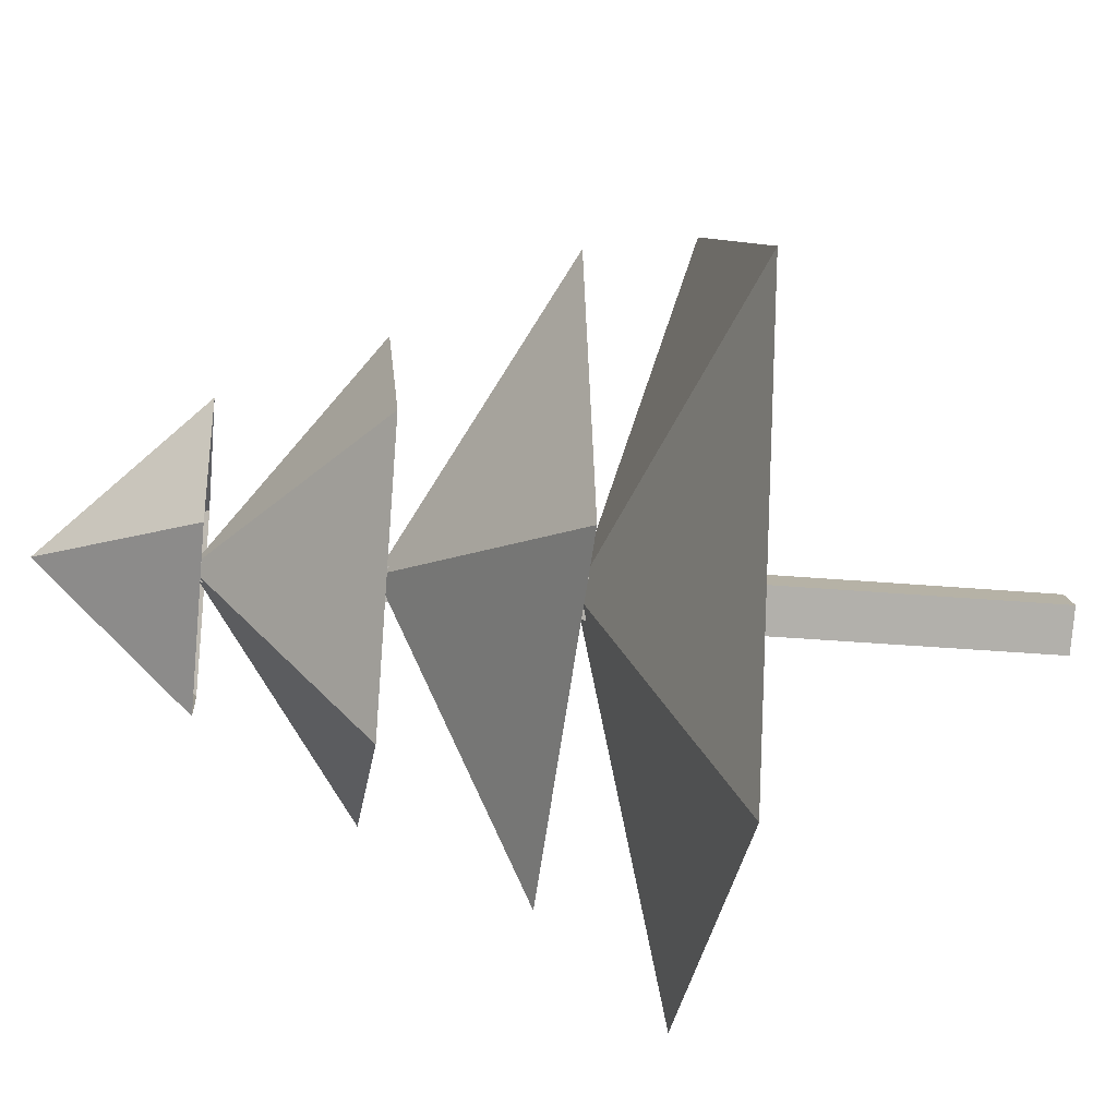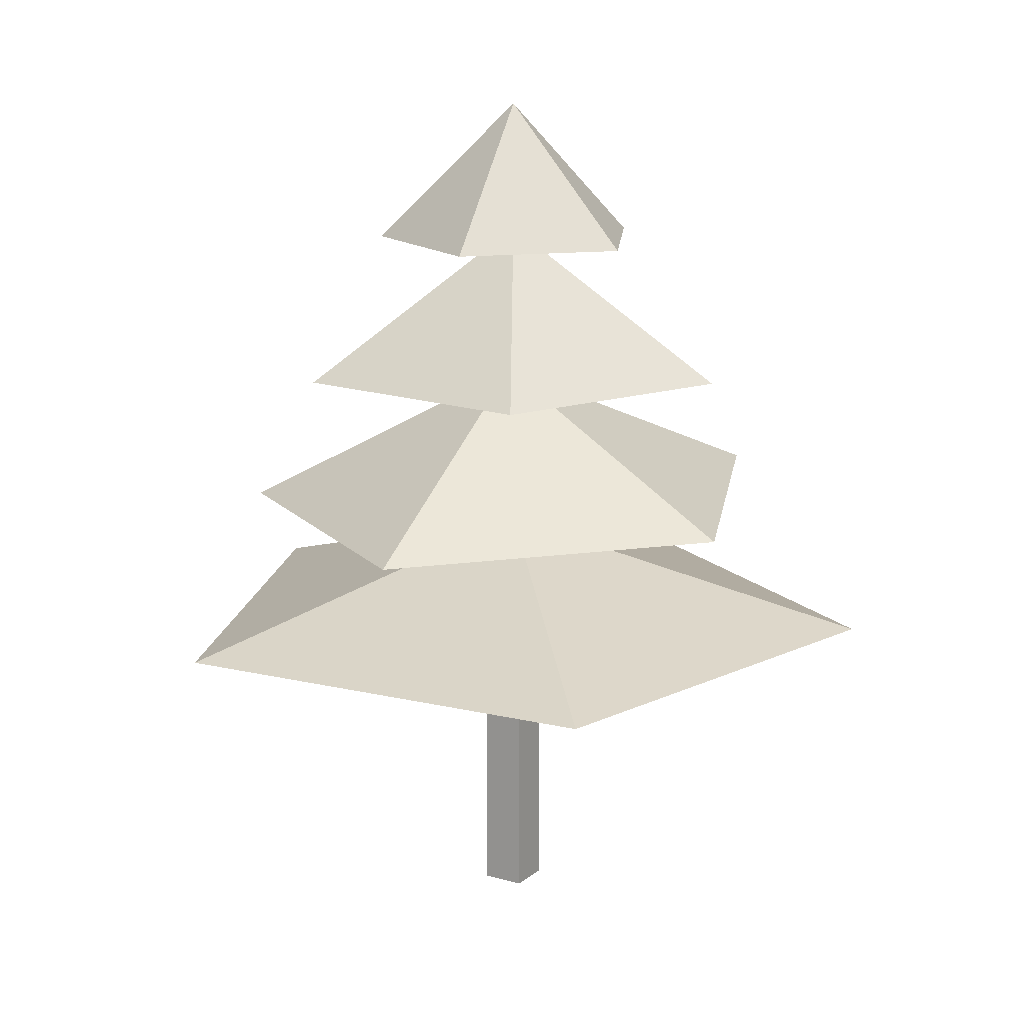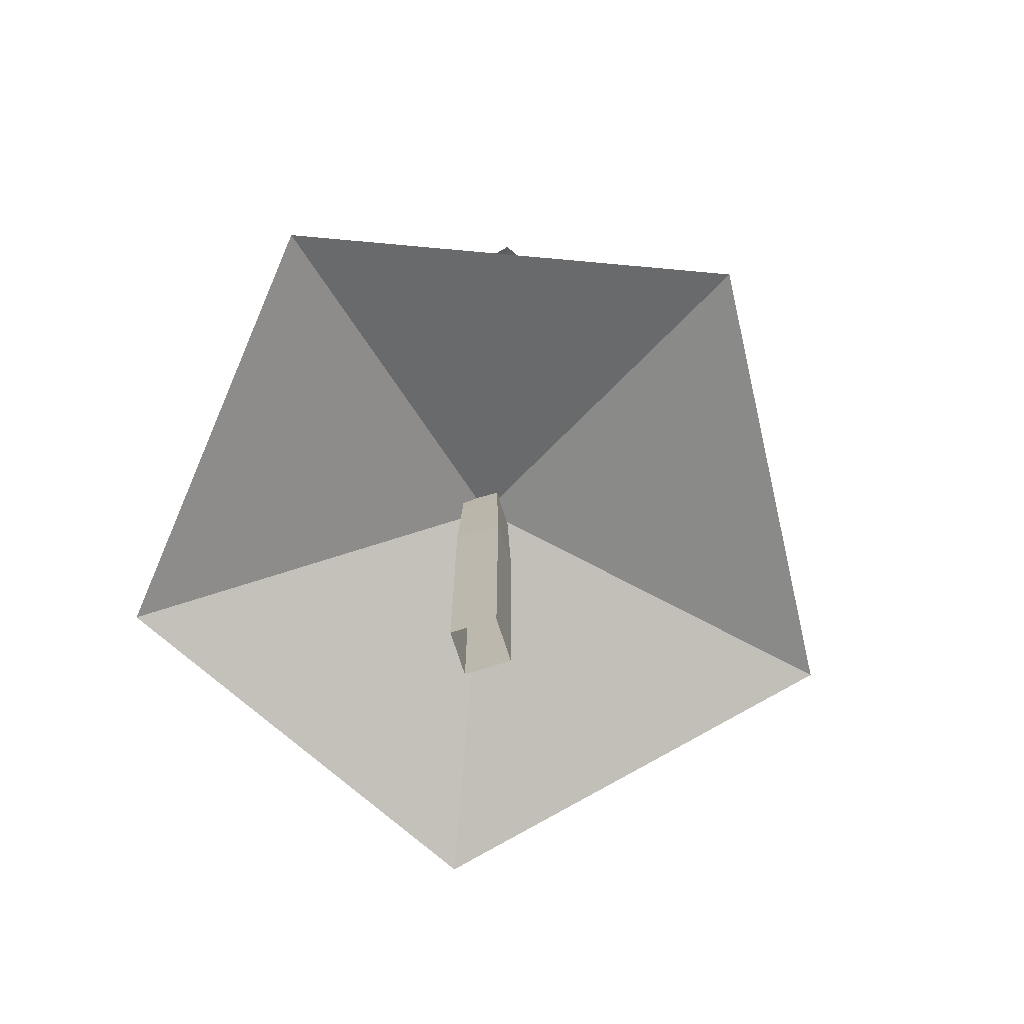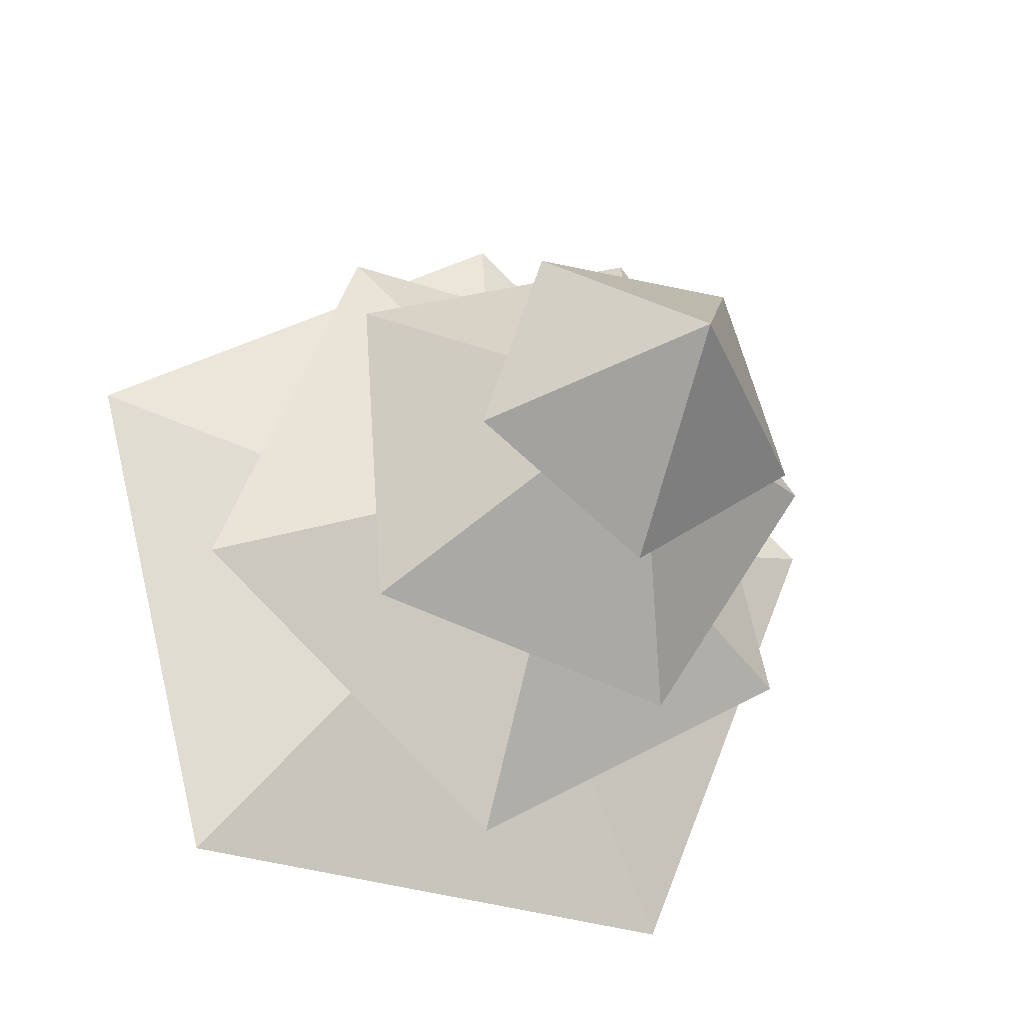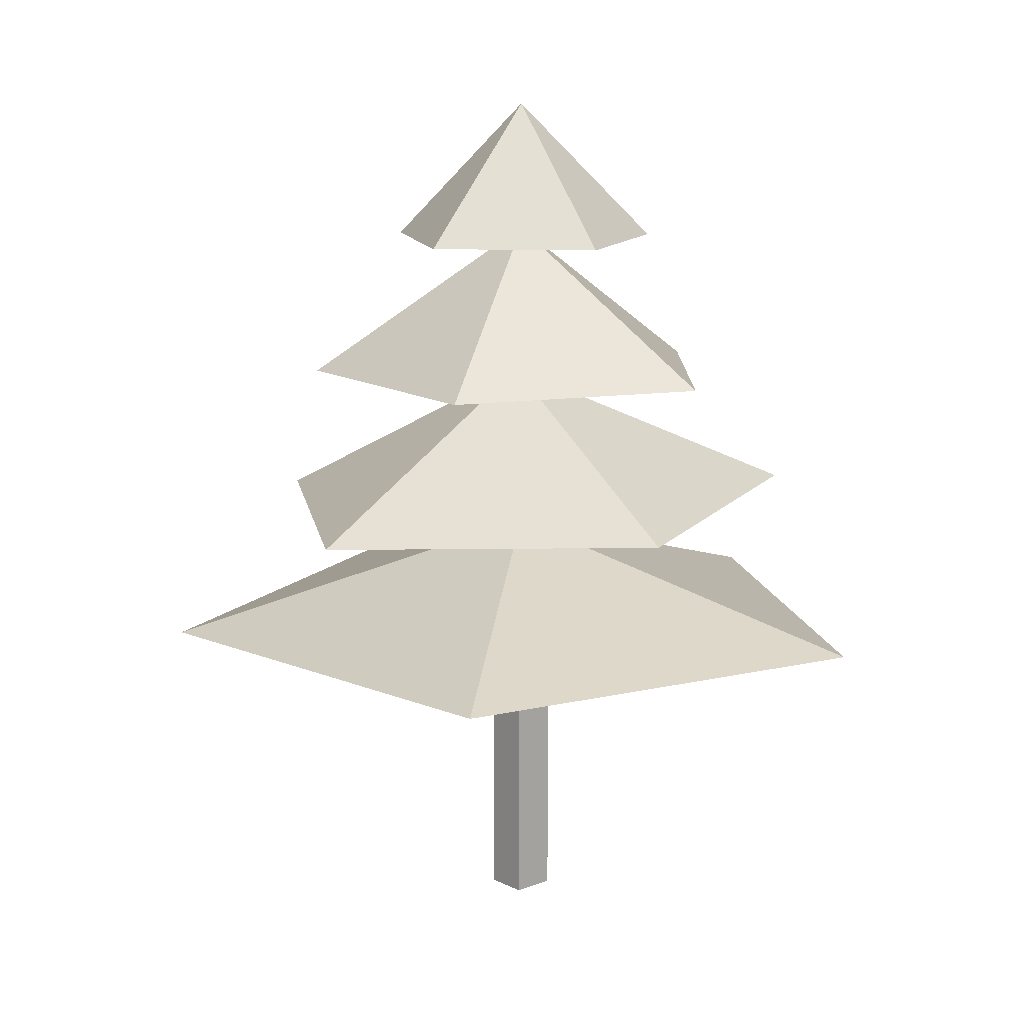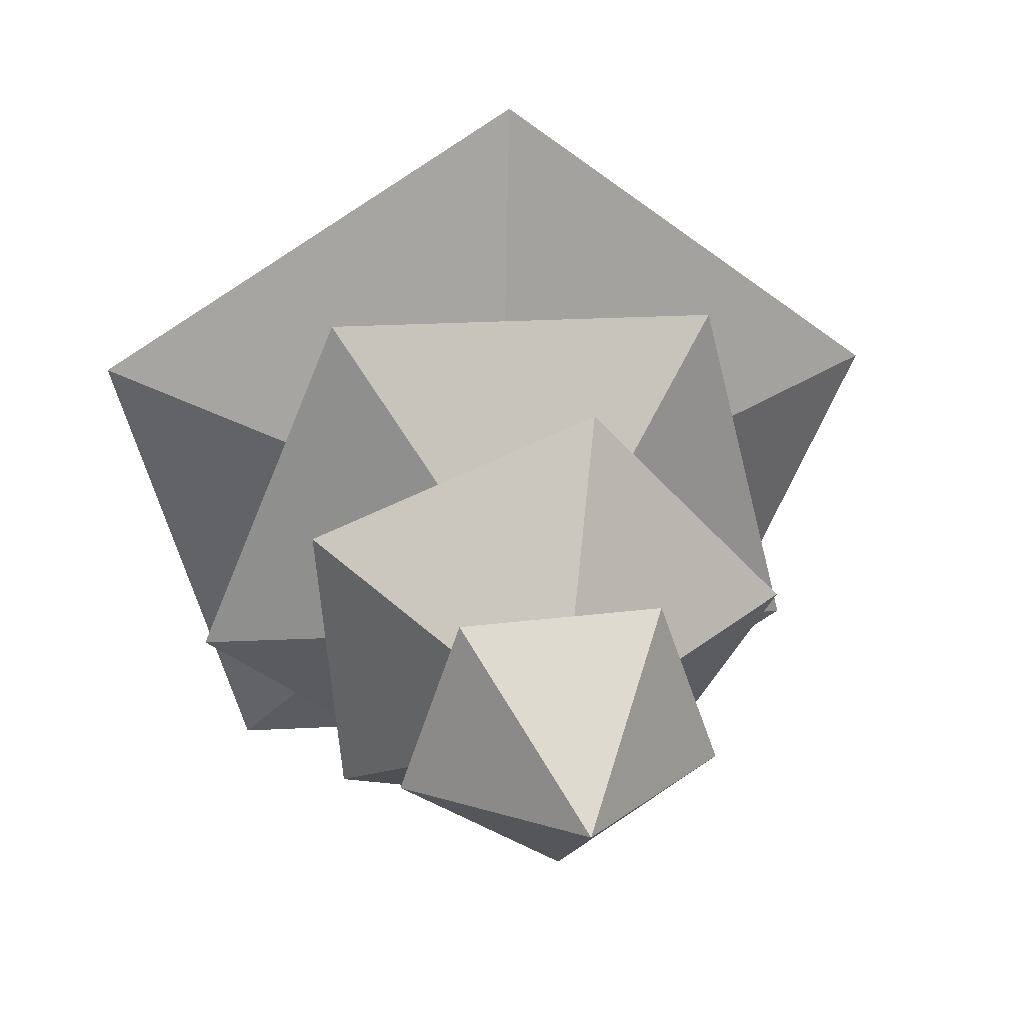
<metadata>
{"format":"obj","ext":"obj","renderer":"f3d","projection":"perspective","resolution":1024,"background":"white","views":[{"elev":-33.3,"azim":-96.9,"up":"+Z"},{"elev":15.1,"azim":-13.2,"up":"+Y"},{"elev":-73.0,"azim":-117.2,"up":"+Y"},{"elev":-24.9,"azim":158.2,"up":"+Z"},{"elev":12.9,"azim":3.7,"up":"+Y"},{"elev":32.8,"azim":170.7,"up":"+Z"}]}
</metadata>
<code>
v 1.902 10.33 -0.618
v 1.176 10.33 1.618
v 0 12.33 1.8e-05
v 1.176 10.33 1.618
v -1.176 10.33 1.618
v 0 12.33 1.8e-05
v 2.646 8.303 1.653
v -0.7548 8.303 3.027
v 0 10.49 1.8e-05
v -0.7548 8.303 3.027
v -3.112 8.303 0.2177
v 0 10.49 1.8e-05
v 3.951 6.514 -0.9621
v 2.143 6.384 3.448
v -0.06993 8.321 0.02006
v 2.143 6.384 3.448
v -2.607 6.188 3.088
v -0.06993 8.321 0.02006
v 4.889 4.408 1.975
v -0.3678 4.408 5.26
v 0 5.959 1.2e-05
v -0.3678 4.408 5.26
v -5.116 4.408 1.276
v 0 5.959 1.2e-05
v -0.3678 4.408 5.26
v 0 5.959 1.2e-05
v -5.116 4.408 1.276
v 4.889 4.408 1.975
v 0 5.959 1.2e-05
v -0.3678 4.408 5.26
v 2.143 6.384 3.448
v -0.06993 8.321 0.02006
v -2.607 6.188 3.088
v 3.951 6.514 -0.9621
v -0.06993 8.321 0.02006
v 2.143 6.384 3.448
v -0.7548 8.303 3.027
v 0 10.49 1.8e-05
v -3.112 8.303 0.2177
v 2.646 8.303 1.653
v 0 10.49 1.8e-05
v -0.7548 8.303 3.027
v 1.176 10.33 1.618
v 0 12.33 1.8e-05
v -1.176 10.33 1.618
v 1.902 10.33 -0.618
v 0 12.33 1.8e-05
v 1.176 10.33 1.618
v 0 10.33 -2
v 1.902 10.33 -0.618
v 0 12.33 1.8e-05
v -1.176 10.33 1.618
v -1.902 10.33 -0.618
v 0 12.33 1.8e-05
v -1.902 10.33 -0.618
v 0 10.33 -2
v 0 12.33 1.8e-05
v 2.39 8.303 -2.005
v 2.646 8.303 1.653
v 0 10.49 1.8e-05
v -3.112 8.303 0.2177
v -1.169 8.303 -2.893
v 0 10.49 1.8e-05
v -1.169 8.303 -2.893
v 2.39 8.303 -2.005
v 0 10.49 1.8e-05
v 0.3182 6.398 -4.048
v 3.951 6.514 -0.9621
v -0.06993 8.321 0.02006
v -2.607 6.188 3.088
v -3.735 6.196 -1.545
v -0.06993 8.321 0.02006
v -3.735 6.196 -1.545
v 0.3182 6.398 -4.048
v -0.06993 8.321 0.02006
v 3.389 4.408 -4.039
v 4.889 4.408 1.975
v 0 5.959 1.2e-05
v -5.116 4.408 1.276
v -2.794 4.408 -4.472
v 0 5.959 1.2e-05
v -2.794 4.408 -4.472
v 3.389 4.408 -4.039
v 0 5.959 1.2e-05
v -2.794 4.408 -4.472
v 0 5.959 1.2e-05
v 3.389 4.408 -4.039
v -5.116 4.408 1.276
v 0 5.959 1.2e-05
v -2.794 4.408 -4.472
v 3.389 4.408 -4.039
v 0 5.959 1.2e-05
v 4.889 4.408 1.975
v -3.735 6.196 -1.545
v -0.06993 8.321 0.02006
v 0.3182 6.398 -4.048
v -2.607 6.188 3.088
v -0.06993 8.321 0.02006
v -3.735 6.196 -1.545
v 0.3182 6.398 -4.048
v -0.06993 8.321 0.02006
v 3.951 6.514 -0.9621
v -1.169 8.303 -2.893
v 0 10.49 1.8e-05
v 2.39 8.303 -2.005
v -3.112 8.303 0.2177
v 0 10.49 1.8e-05
v -1.169 8.303 -2.893
v 2.39 8.303 -2.005
v 0 10.49 1.8e-05
v 2.646 8.303 1.653
v -1.902 10.33 -0.618
v 0 12.33 1.8e-05
v 0 10.33 -2
v -1.176 10.33 1.618
v 0 12.33 1.8e-05
v -1.902 10.33 -0.618
v 0 10.33 -2
v 0 12.33 1.8e-05
v 1.902 10.33 -0.618
v -0.007072 -0 0.4313
v -0.00707 4 0.4313
v -0.4313 4 0.007072
v -0.4313 -0 0.007072
v 0.4313 0 -0.007072
v 0.007072 4 -0.4313
v 0.4313 4 -0.00707
v 0.00707 0 -0.4313
v -0.007072 -0 0.4313
v 0.4313 4 -0.00707
v -0.00707 4 0.4313
v 0.4313 0 -0.007072
v -0.4313 -0 0.007072
v -0.4313 4 0.007072
v 0.007072 4 -0.4313
v 0.00707 0 -0.4313
v -0.007072 4 0.4313
v -0.00495 8 0.3019
v -0.3019 8 0.00495
v -0.4313 4 0.007072
v 0.4313 4 -0.00707
v 0.00495 8 -0.3019
v 0.3019 8 -0.00495
v 0.00707 4 -0.4313
v -0.007072 4 0.4313
v 0.3019 8 -0.00495
v -0.00495 8 0.3019
v 0.4313 4 -0.00707
v -0.4313 4 0.007072
v -0.3019 8 0.00495
v 0.00495 8 -0.3019
v 0.00707 4 -0.4313
v -0.00495 8 0.3019
v -0.001732 12 0.1057
v -0.1057 12 0.001732
v -0.3019 8 0.00495
v 0.3019 8 -0.00495
v 0.001732 12 -0.1057
v 0.1057 12 -0.001732
v 0.00495 8 -0.3019
v -0.00495 8 0.3019
v 0.1057 12 -0.001732
v -0.001732 12 0.1057
v 0.3019 8 -0.00495
v -0.3019 8 0.00495
v -0.1057 12 0.001732
v 0.001732 12 -0.1057
v 0.00495 8 -0.3019
f 1 2 3
f 4 5 6
f 7 8 9
f 10 11 12
f 13 14 15
f 16 17 18
f 19 20 21
f 22 23 24
f 25 26 27
f 28 29 30
f 31 32 33
f 34 35 36
f 37 38 39
f 40 41 42
f 43 44 45
f 46 47 48
f 49 50 51
f 52 53 54
f 55 56 57
f 58 59 60
f 61 62 63
f 64 65 66
f 67 68 69
f 70 71 72
f 73 74 75
f 76 77 78
f 79 80 81
f 82 83 84
f 85 86 87
f 88 89 90
f 91 92 93
f 94 95 96
f 97 98 99
f 100 101 102
f 103 104 105
f 106 107 108
f 109 110 111
f 112 113 114
f 115 116 117
f 118 119 120
f 121 122 123
f 121 123 124
f 125 126 127
f 125 128 126
f 129 130 131
f 129 132 130
f 133 134 135
f 133 135 136
f 137 138 139
f 137 139 140
f 141 142 143
f 141 144 142
f 145 146 147
f 145 148 146
f 149 150 151
f 149 151 152
f 153 154 155
f 153 155 156
f 157 158 159
f 157 160 158
f 161 162 163
f 161 164 162
f 165 166 167
f 165 167 168

</code>
